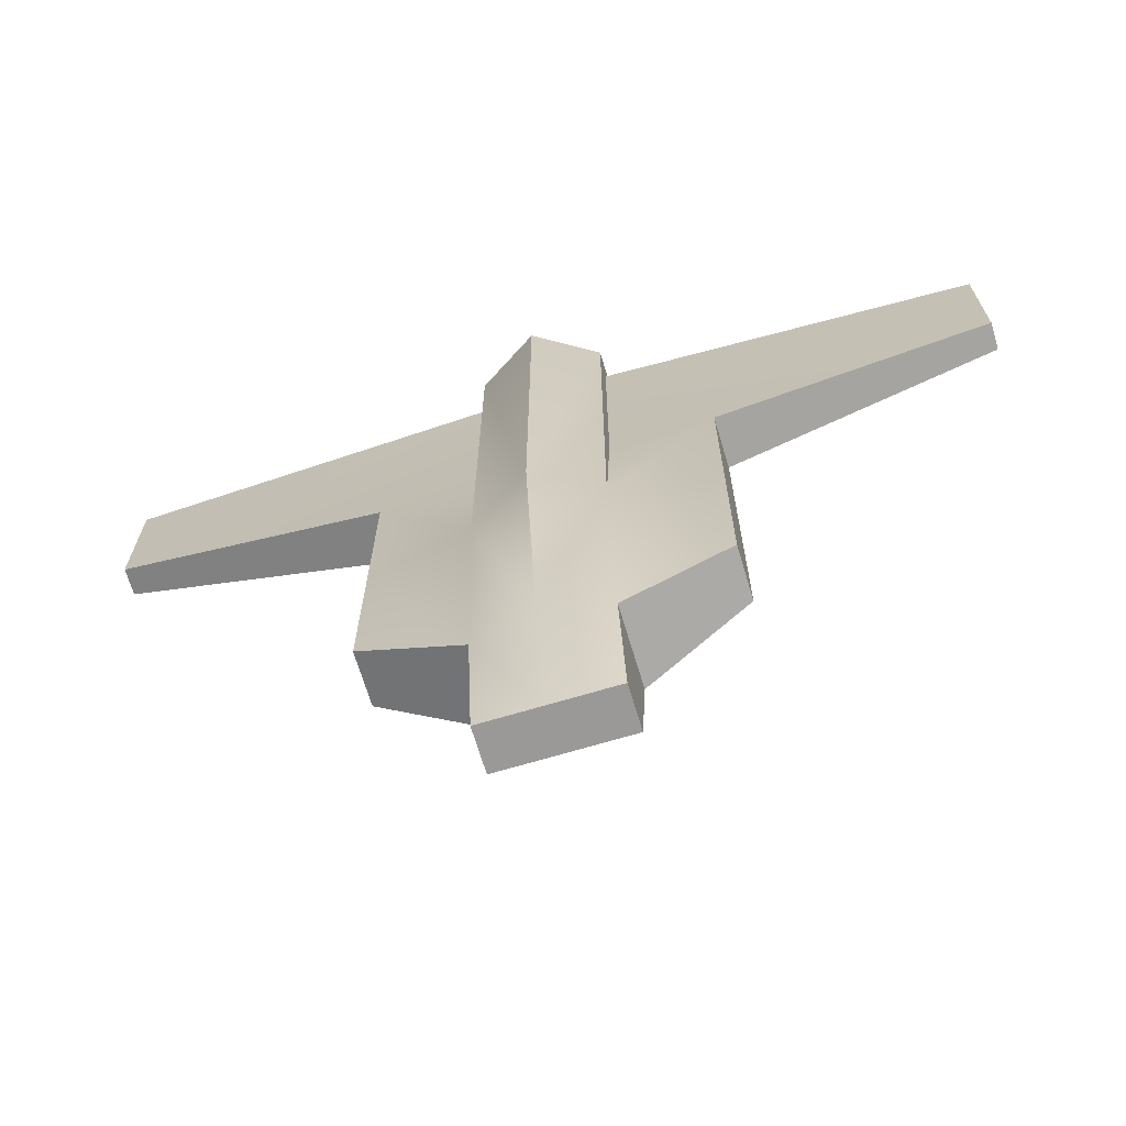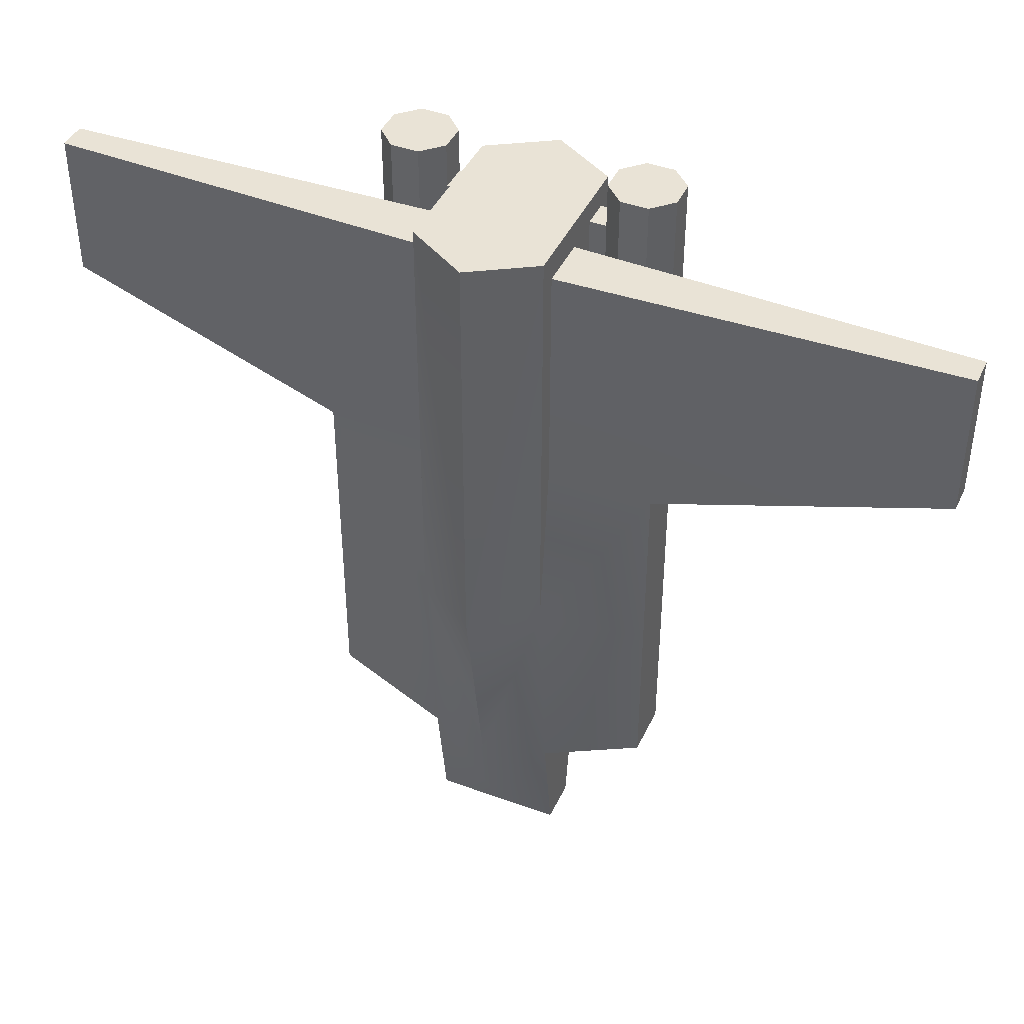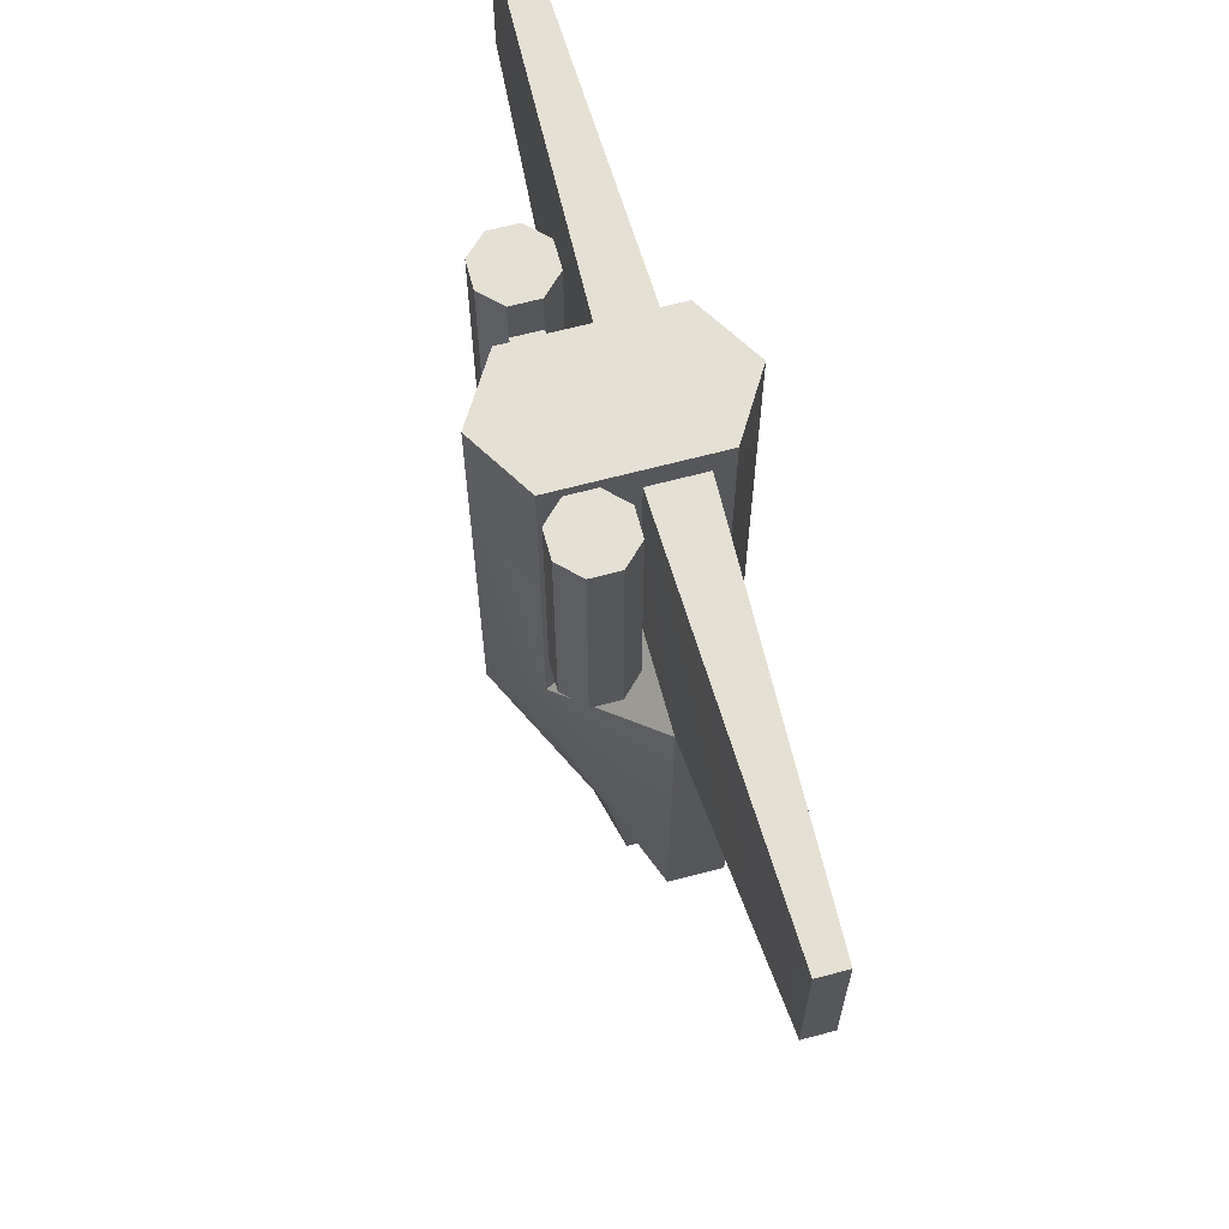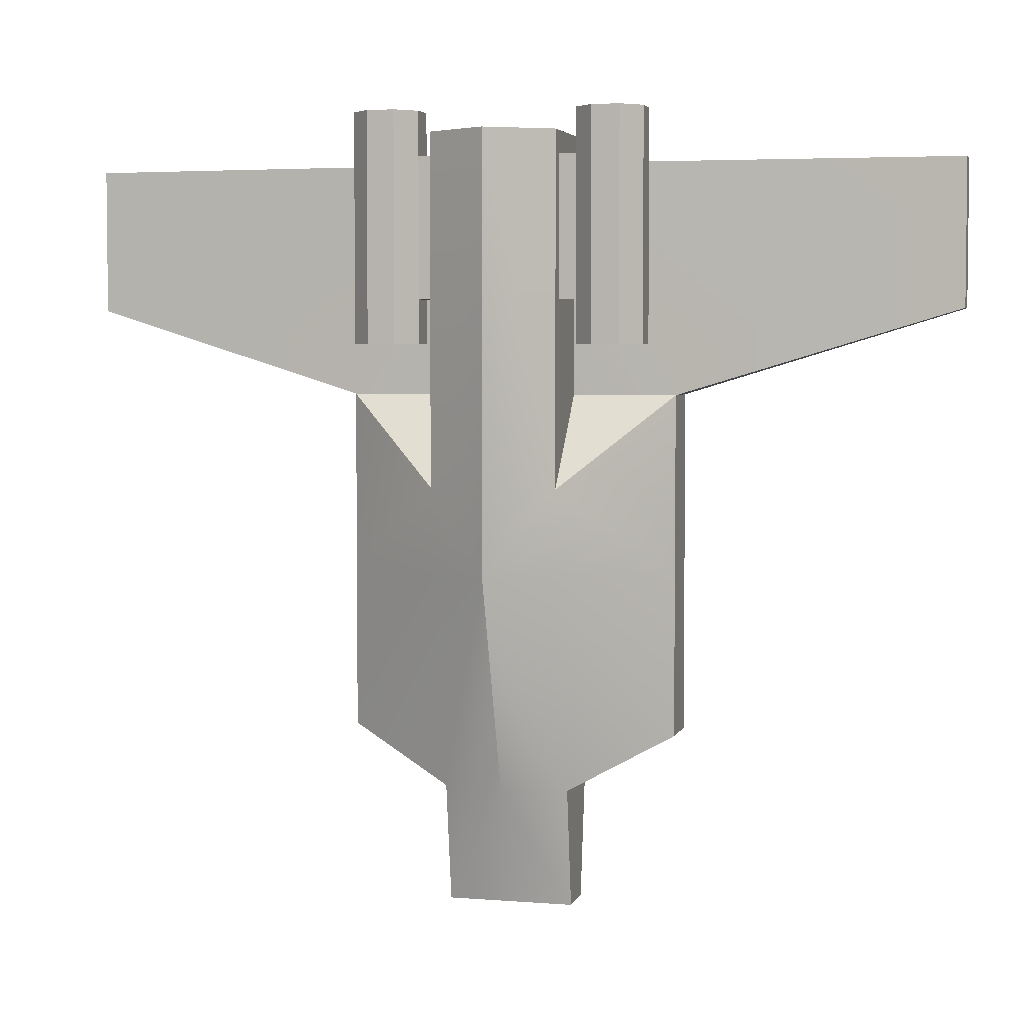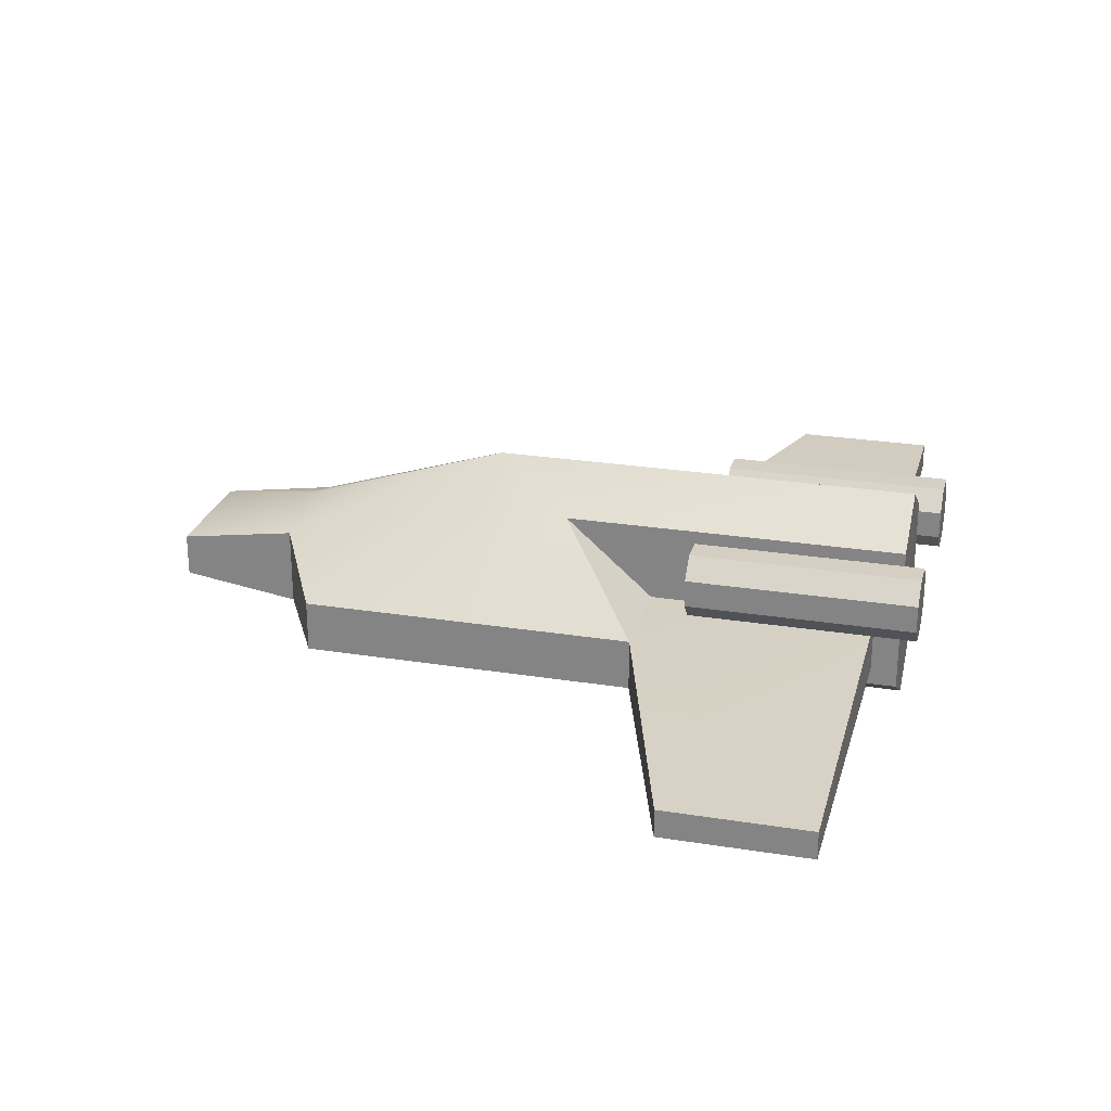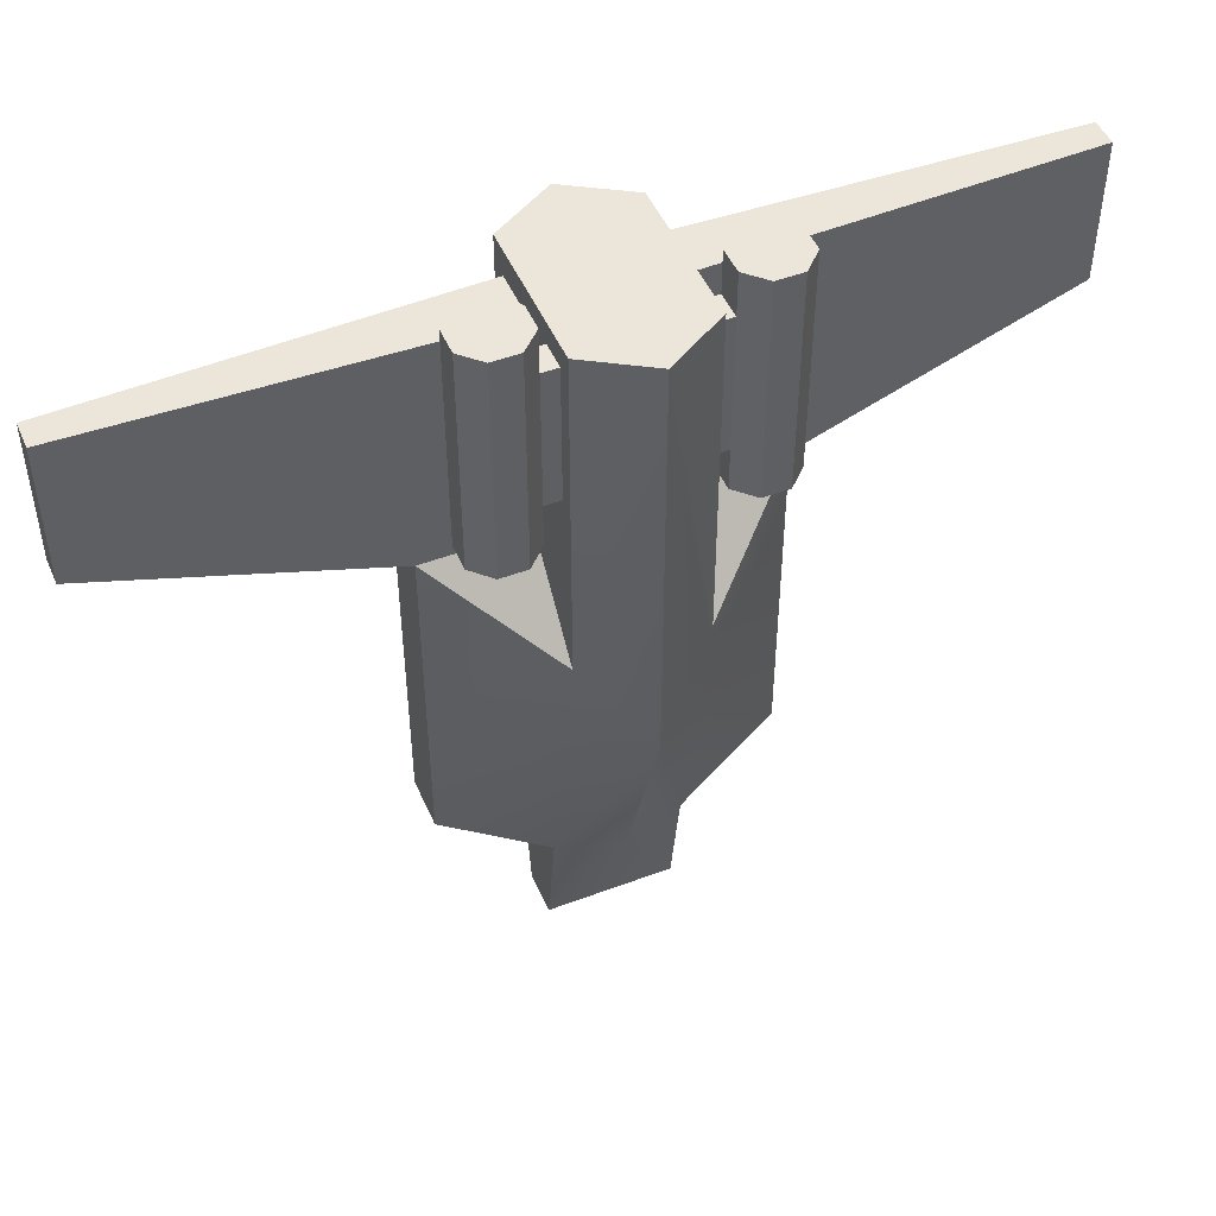
<metadata>
{"format":"obj","ext":"obj","renderer":"f3d","projection":"perspective","resolution":1024,"background":"white","views":[{"elev":-68.9,"azim":16.7,"up":"+Z"},{"elev":42.3,"azim":23.7,"up":"+Z"},{"elev":65.3,"azim":-105.0,"up":"+Z"},{"elev":4.1,"azim":-165.3,"up":"+Z"},{"elev":25.5,"azim":-75.6,"up":"+Y"},{"elev":48.1,"azim":157.1,"up":"+Z"}]}
</metadata>
<code>
o coarse
v 1.653 -0.5912 3.692
v 1.653 0.1742 3.692
v 0.6337 -0.3041 -4.192
v 0.6337 0.09299 -4.192
v 1.653 -0.5912 -2.196
v 1.653 0.1742 -2.196
v 1.653 0.1742 0.7926
v 1.653 -0.5912 0.7926
v 4.433 -0.1216 1.787
v 4.433 -0.1216 3.24
v 4.433 -0.3847 3.24
v 4.433 -0.3847 1.787
v -1.653 -0.5912 3.692
v -1.653 0.1742 3.692
v -0.6337 -0.3041 -4.192
v -0.6337 0.09299 -4.192
v -1.653 -0.5912 -2.196
v -1.653 0.1742 -2.196
v 0 -0.3041 -4.192
v 0 0.09299 -4.192
v 0 -1.018 3.692
v 0 1.18 3.692
v -1.653 0.1742 0.7926
v -1.653 -0.5912 0.7926
v 0 1.18 -0.7959
v 0 -1.018 -0.9181
v -4.433 -0.1216 1.787
v -4.433 -0.1216 3.24
v -4.433 -0.3847 3.24
v -4.433 -0.3847 1.787
f 19 20 4 3
f 2 1 11 10
f 26 8 1 21
f 19 3 5 26
f 3 4 6 5
f 4 20 25 6
f 7 25 22 2
f 1 2 22 21
f 6 25 7
f 26 5 8
f 5 6 7 8
f 12 9 10 11
f 1 8 12 11
f 7 2 10 9
f 8 7 9 12
f 19 15 16 20
f 14 28 29 13
f 26 21 13 24
f 19 26 17 15
f 15 17 18 16
f 16 18 25 20
f 23 14 22 25
f 13 21 22 14
f 18 23 25
f 26 24 17
f 17 24 23 18
f 30 29 28 27
f 13 29 30 24
f 23 27 28 14
f 24 30 27 23
o fine
v 0.627 -0.6962 3.498
v 0.627 0.7964 0.0438
v 0.627 0.00782 0.9429
v 0.627 -0.5119 0.9429
v 1.655 0.00782 0.9429
v 1.655 -0.5119 0.9429
v 0.627 0.00782 3.233
v 0.627 -0.5119 3.233
v 4.439 -0.1131 1.792
v 4.439 -0.391 1.792
v 4.439 -0.1131 3.233
v 4.439 -0.391 3.233
v 0.627 0.7964 3.498
v 0.9836 0.1728 3.717
v 0.9836 0.1728 1.444
v 1.257 0.1728 3.717
v 1.257 0.1728 1.444
v 1.45 0.3661 3.717
v 1.45 0.3661 1.444
v 1.45 0.6395 3.717
v 1.45 0.6395 1.444
v 1.257 0.8328 3.717
v 1.257 0.8328 1.444
v 0.9836 0.8328 3.717
v 0.9836 0.8328 1.444
v 0.7903 0.6395 3.717
v 0.7903 0.6395 1.444
v 0.7903 0.3661 3.717
v 0.7903 0.3661 1.444
v 1.655 0.00782 -0.8117
v 1.655 -0.5119 -0.8117
v 0.627 -0.6962 -0.8117
v 0.627 0.7964 -0.8117
v 0.627 0.2761 -2.995
v 0.627 -0.5119 -2.995
v 1.655 -0.5119 -2.443
v 1.655 0.00782 -2.443
v 0.627 0.09746 -4.188
v 0.627 -0.3332 -4.188
v 0.7903 0.6395 1.884
v 0.7903 0.6395 3.277
v 0.7903 0.3661 3.277
v 0.7903 0.3661 1.884
v 0.627 0.6395 1.884
v 0.627 0.6395 3.277
v 0.627 0.3661 3.277
v 0.627 0.3661 1.884
v -0.627 -0.6962 3.498
v -0.627 0.7964 0.0438
v -0.627 0.00782 0.9429
v -0.627 -0.5119 0.9429
v -1.655 0.00782 0.9429
v -1.655 -0.5119 0.9429
v -0.627 0.00782 3.233
v -0.627 -0.5119 3.233
v -4.439 -0.1131 1.792
v -4.439 -0.391 1.792
v -4.439 -0.1131 3.233
v -4.439 -0.391 3.233
v 0 1.178 3.498
v 0 -1.077 3.498
v -0.627 0.7964 3.498
v 0 -1.077 -0.8117
v -0.9836 0.1728 3.717
v -0.9836 0.1728 1.444
v -1.257 0.1728 3.717
v -1.257 0.1728 1.444
v -1.45 0.3661 3.717
v -1.45 0.3661 1.444
v -1.45 0.6395 3.717
v -1.45 0.6395 1.444
v -1.257 0.8328 3.717
v -1.257 0.8328 1.444
v -0.9836 0.8328 3.717
v -0.9836 0.8328 1.444
v -0.7903 0.6395 3.717
v -0.7903 0.6395 1.444
v -0.7903 0.3661 3.717
v -0.7903 0.3661 1.444
v -1.655 0.00782 -0.8117
v 0 1.178 -0.8117
v -1.655 -0.5119 -0.8117
v -0.627 -0.6962 -0.8117
v -0.627 0.7964 -0.8117
v 0 0.4774 -2.995
v -0.627 0.2761 -2.995
v -0.627 -0.5119 -2.995
v 0 -0.7131 -2.995
v -1.655 -0.5119 -2.443
v -1.655 0.00782 -2.443
v 0 0.09746 -4.188
v -0.627 0.09746 -4.188
v -0.627 -0.3332 -4.188
v 0 -0.3332 -4.188
v -0.7903 0.6395 1.884
v -0.7903 0.6395 3.277
v -0.7903 0.3661 3.277
v -0.7903 0.3661 1.884
v -0.627 0.6395 1.884
v -0.627 0.6395 3.277
v -0.627 0.3661 3.277
v -0.627 0.3661 1.884
v 0.627 0.7964 0.0438
v 0.627 0.7964 0.0438
v 0.627 0.7964 3.498
v 0.627 0.7964 3.498
v 1.655 0.00782 0.9429
v 1.655 0.00782 0.9429
v 1.655 0.00782 0.9429
v 1.655 0.00782 0.9429
v 1.655 -0.5119 0.9429
v 1.655 -0.5119 0.9429
v 0.627 0.00782 3.233
v 0.627 0.00782 3.233
v 0.627 -0.5119 3.233
v 0.627 -0.5119 3.233
v 0.627 0.00782 0.9429
v 0.627 0.00782 0.9429
v 4.439 -0.1131 1.792
v 4.439 -0.1131 1.792
v 4.439 -0.391 1.792
v 4.439 -0.391 1.792
v 4.439 -0.1131 3.233
v 4.439 -0.1131 3.233
v 4.439 -0.391 3.233
v 4.439 -0.391 3.233
v 0 -1.077 3.498
v 0 -1.077 3.498
v 0.627 -0.6962 3.498
v 0.627 -0.6962 3.498
v 0 1.178 3.498
v 0 1.178 3.498
v 0 -1.077 -0.8117
v 0.627 -0.5119 0.9429
v 0.9836 0.1728 3.717
v 0.9836 0.1728 3.717
v 1.257 0.1728 3.717
v 1.257 0.1728 3.717
v 1.655 0.00782 -0.8117
v 1.257 0.1728 1.444
v 1.257 0.1728 1.444
v 0.9836 0.1728 1.444
v 0.9836 0.1728 1.444
v 1.45 0.3661 3.717
v 1.45 0.3661 3.717
v 1.45 0.3661 1.444
v 1.45 0.3661 1.444
v 1.45 0.6395 3.717
v 1.45 0.6395 3.717
v 1.45 0.6395 1.444
v 1.45 0.6395 1.444
v 1.257 0.8328 3.717
v 1.257 0.8328 3.717
v 1.257 0.8328 1.444
v 1.257 0.8328 1.444
v 0.9836 0.8328 3.717
v 0.9836 0.8328 3.717
v 0.9836 0.8328 1.444
v 0.9836 0.8328 1.444
v 0.7903 0.6395 3.717
v 0.7903 0.6395 3.717
v 0.7903 0.6395 3.717
v 0.7903 0.6395 1.444
v 0.7903 0.6395 1.444
v 0.7903 0.6395 1.444
v 0.7903 0.3661 3.717
v 0.7903 0.3661 3.717
v 0.7903 0.3661 3.717
v 0.7903 0.3661 1.444
v 0.7903 0.3661 1.444
v 0.7903 0.3661 1.444
v 0.627 0.2761 -2.995
v 0.627 0.2761 -2.995
v 0.627 -0.5119 -2.995
v 0.627 -0.5119 -2.995
v 1.655 0.00782 -2.443
v 1.655 0.00782 -2.443
v 1.655 -0.5119 -2.443
v 1.655 -0.5119 -2.443
v 0 1.178 -0.8117
v 1.655 -0.5119 -0.8117
v 0 0.09746 -4.188
v 0.627 0.09746 -4.188
v 0.627 0.09746 -4.188
v 0.627 -0.3332 -4.188
v 0.627 -0.3332 -4.188
v 0 -0.3332 -4.188
v 0.7903 0.6395 1.884
v 0.7903 0.6395 1.884
v 0.7903 0.6395 1.884
v 0.7903 0.6395 3.277
v 0.7903 0.6395 3.277
v 0.7903 0.6395 3.277
v 0.7903 0.3661 3.277
v 0.7903 0.3661 3.277
v 0.7903 0.3661 3.277
v 0.7903 0.3661 1.884
v 0.7903 0.3661 1.884
v 0.7903 0.3661 1.884
v 0.627 0.3661 1.884
v 0.627 0.6395 1.884
v 0.627 0.6395 3.277
v 0.627 0.3661 3.277
v 0.627 -0.6962 -0.8117
v -0.627 0.7964 0.0438
v -0.627 0.7964 0.0438
v -0.627 0.7964 3.498
v -0.627 0.7964 3.498
v -1.655 0.00782 0.9429
v -1.655 0.00782 0.9429
v -1.655 0.00782 0.9429
v -1.655 0.00782 0.9429
v -1.655 -0.5119 0.9429
v -1.655 -0.5119 0.9429
v -0.627 0.00782 3.233
v -0.627 0.00782 3.233
v -0.627 -0.5119 3.233
v -0.627 -0.5119 3.233
v -0.627 0.00782 0.9429
v -0.627 0.00782 0.9429
v -4.439 -0.1131 1.792
v -4.439 -0.1131 1.792
v -4.439 -0.391 1.792
v -4.439 -0.391 1.792
v -4.439 -0.1131 3.233
v -4.439 -0.1131 3.233
v -4.439 -0.391 3.233
v -4.439 -0.391 3.233
v -0.627 -0.6962 3.498
v -0.627 -0.6962 3.498
v -0.627 -0.5119 0.9429
v -0.9836 0.1728 3.717
v -0.9836 0.1728 3.717
v -1.257 0.1728 3.717
v -1.257 0.1728 3.717
v -1.655 0.00782 -0.8117
v -1.257 0.1728 1.444
v -1.257 0.1728 1.444
v -0.9836 0.1728 1.444
v -0.9836 0.1728 1.444
v -1.45 0.3661 3.717
v -1.45 0.3661 3.717
v -1.45 0.3661 1.444
v -1.45 0.3661 1.444
v -1.45 0.6395 3.717
v -1.45 0.6395 3.717
v -1.45 0.6395 1.444
v -1.45 0.6395 1.444
v -1.257 0.8328 3.717
v -1.257 0.8328 3.717
v -1.257 0.8328 1.444
v -1.257 0.8328 1.444
v -0.9836 0.8328 3.717
v -0.9836 0.8328 3.717
v -0.9836 0.8328 1.444
v -0.9836 0.8328 1.444
v -0.7903 0.6395 3.717
v -0.7903 0.6395 3.717
v -0.7903 0.6395 3.717
v -0.7903 0.6395 1.444
v -0.7903 0.6395 1.444
v -0.7903 0.6395 1.444
v -0.7903 0.3661 3.717
v -0.7903 0.3661 3.717
v -0.7903 0.3661 3.717
v -0.7903 0.3661 1.444
v -0.7903 0.3661 1.444
v -0.7903 0.3661 1.444
v -0.627 0.2761 -2.995
v -0.627 0.2761 -2.995
v -0.627 -0.5119 -2.995
v -0.627 -0.5119 -2.995
v -1.655 0.00782 -2.443
v -1.655 0.00782 -2.443
v -1.655 -0.5119 -2.443
v -1.655 -0.5119 -2.443
v -1.655 -0.5119 -0.8117
v -0.627 0.09746 -4.188
v -0.627 0.09746 -4.188
v -0.627 -0.3332 -4.188
v -0.627 -0.3332 -4.188
v -0.7903 0.6395 1.884
v -0.7903 0.6395 1.884
v -0.7903 0.6395 1.884
v -0.7903 0.6395 3.277
v -0.7903 0.6395 3.277
v -0.7903 0.6395 3.277
v -0.7903 0.3661 3.277
v -0.7903 0.3661 3.277
v -0.7903 0.3661 3.277
v -0.7903 0.3661 1.884
v -0.7903 0.3661 1.884
v -0.7903 0.3661 1.884
v -0.627 0.3661 1.884
v -0.627 0.6395 1.884
v -0.627 0.6395 3.277
v -0.627 0.3661 3.277
v -0.627 -0.6962 -0.8117
f 163 234 160 157
f 133 210 161 135
f 62 34 38 159
f 147 144 138
f 133 139 169
f 138 144 154 150
f 148 140 134
f 146 164 142
f 143 145 155 153
f 146 142 152 156
f 141 137 149 151
f 31 43 162 158
f 38 37 136 159
f 40 39 41 42
f 165 172 170 167
f 168 171 176 174
f 175 177 180 178
f 142 164 234 211
f 179 181 184 182
f 35 36 61 60
f 183 185 188 186
f 187 189 193 190
f 47 173 199 194 55 53 51 49
f 196 191 222 224
f 197 200 45 166
f 44 46 48 50 52 54 192 198
f 37 33 32 136
f 210 63 202 115
f 133 169 63
f 210 133 63
f 203 205 216 214
f 65 64 206 208
f 63 169 207 202
f 234 163 118 204
f 60 61 209 67
f 211 234 204 66
f 217 212 213 215
f 115 202 68 121
f 204 118 124 69
f 219 227 230 74
f 56 195 218 221
f 57 201 229 220
f 59 58 225 228
f 223 70 231 232
f 73 226 76 77
f 72 71 75 233
f 93 91 260 328
f 235 237 90 111
f 113 259 85 81
f 249 240 246
f 235 266 241
f 240 252 256 246
f 250 236 242
f 248 244 261
f 245 255 257 247
f 248 258 254 244
f 243 253 251 239
f 78 158 162 92
f 85 259 238 84
f 87 89 88 86
f 262 264 267 269
f 265 271 273 268
f 272 275 277 274
f 244 307 328 261
f 276 279 281 278
f 82 110 112 83
f 280 283 285 282
f 284 287 290 286
f 97 99 101 103 105 291 296 270
f 293 318 316 288
f 294 263 95 297
f 94 295 289 104 102 100 98 96
f 84 238 79 80
f 111 115 299 114
f 235 114 266
f 111 114 235
f 300 309 311 302
f 117 305 303 116
f 114 299 304 266
f 328 301 118 93
f 110 120 306 112
f 307 119 301 328
f 217 310 308 212
f 115 121 122 299
f 301 123 124 118
f 313 129 324 321
f 106 315 312 292
f 107 314 323 298
f 109 322 319 108
f 317 326 325 125
f 128 132 131 320
f 127 327 130 126

</code>
